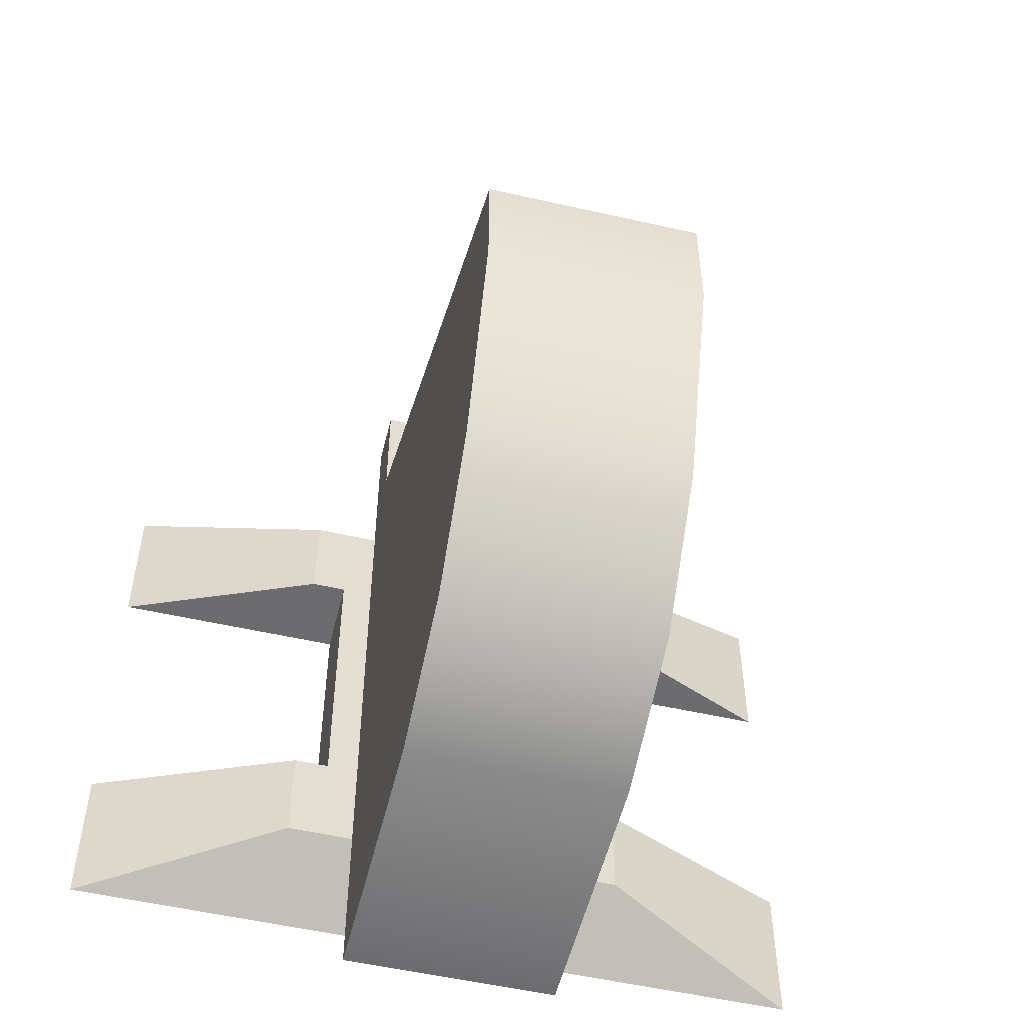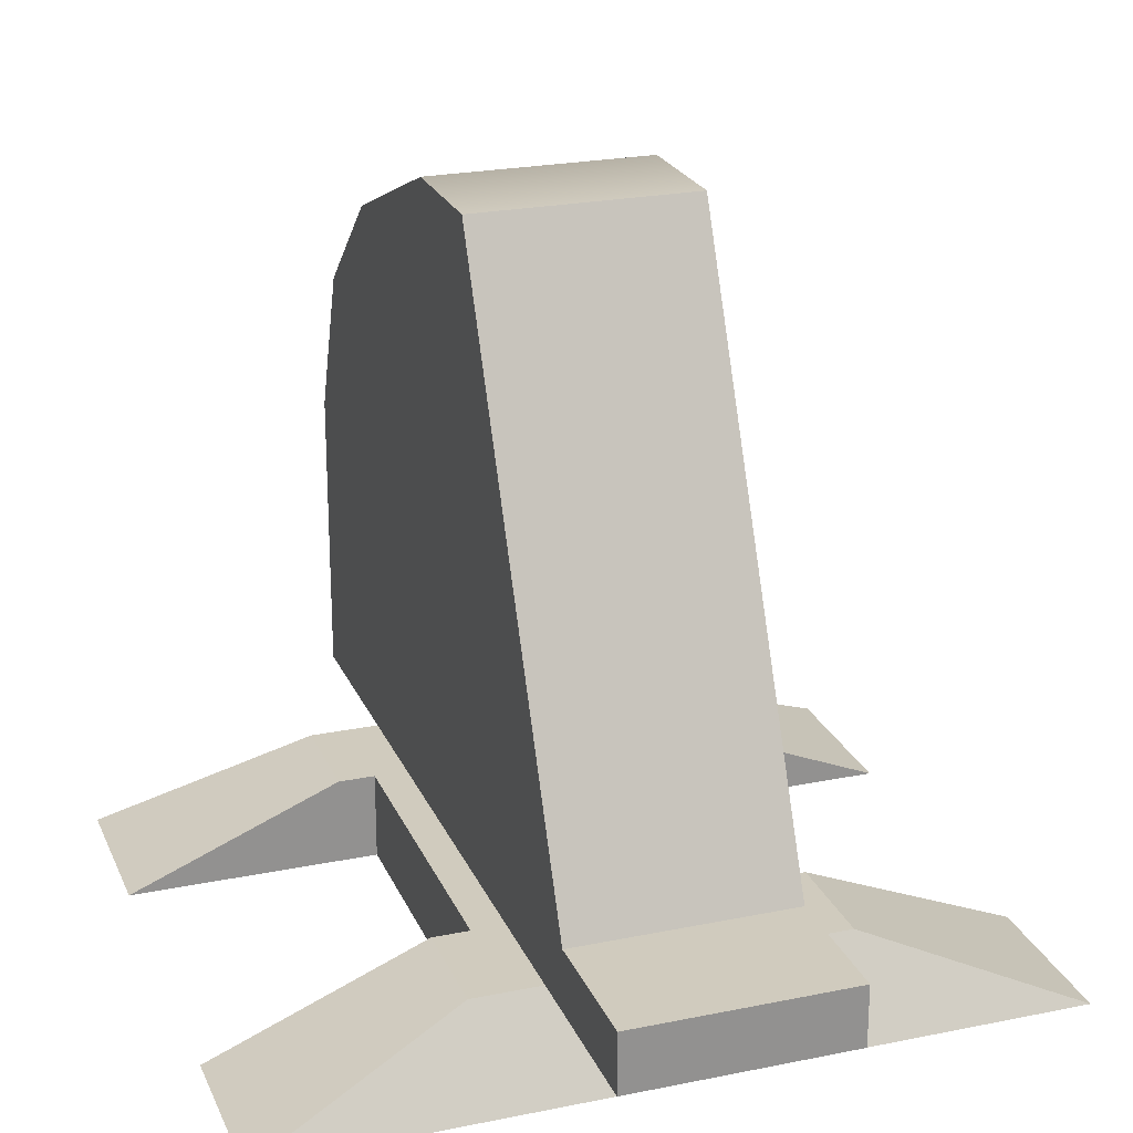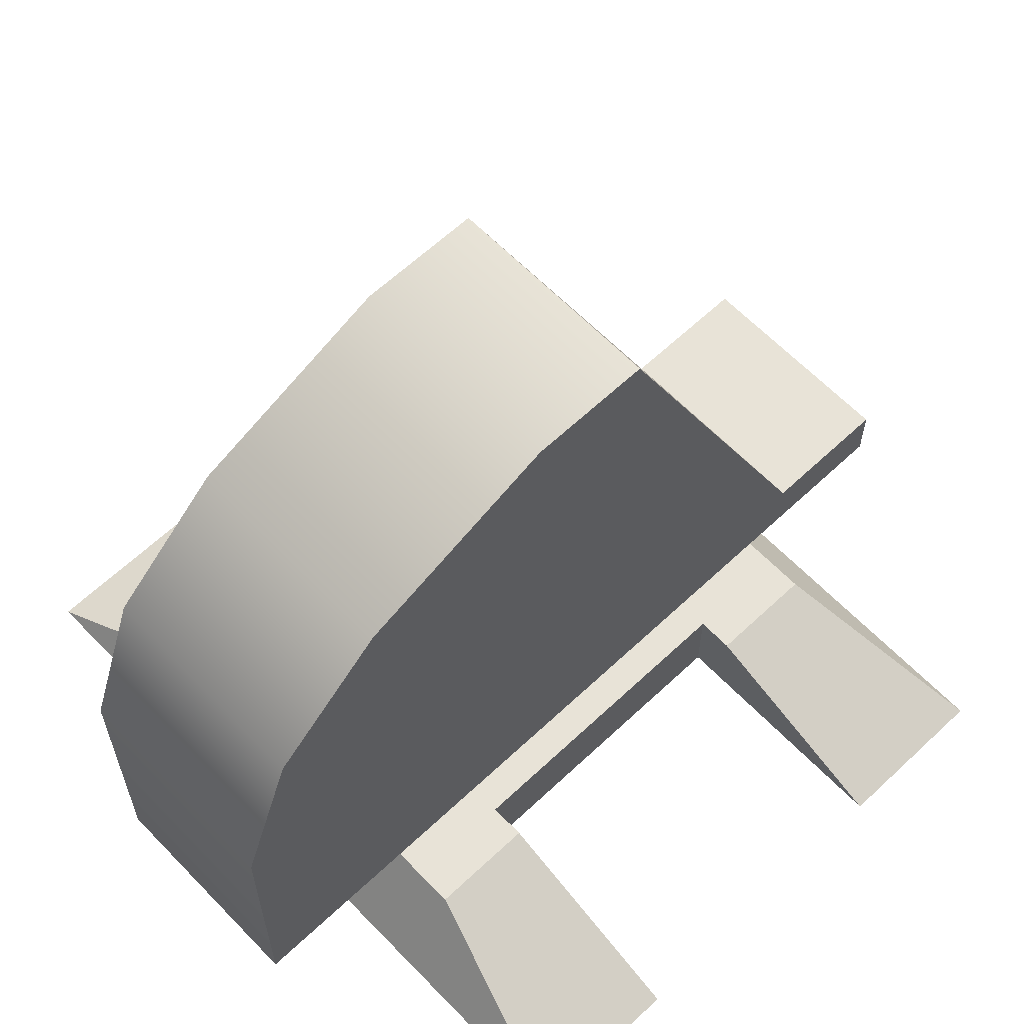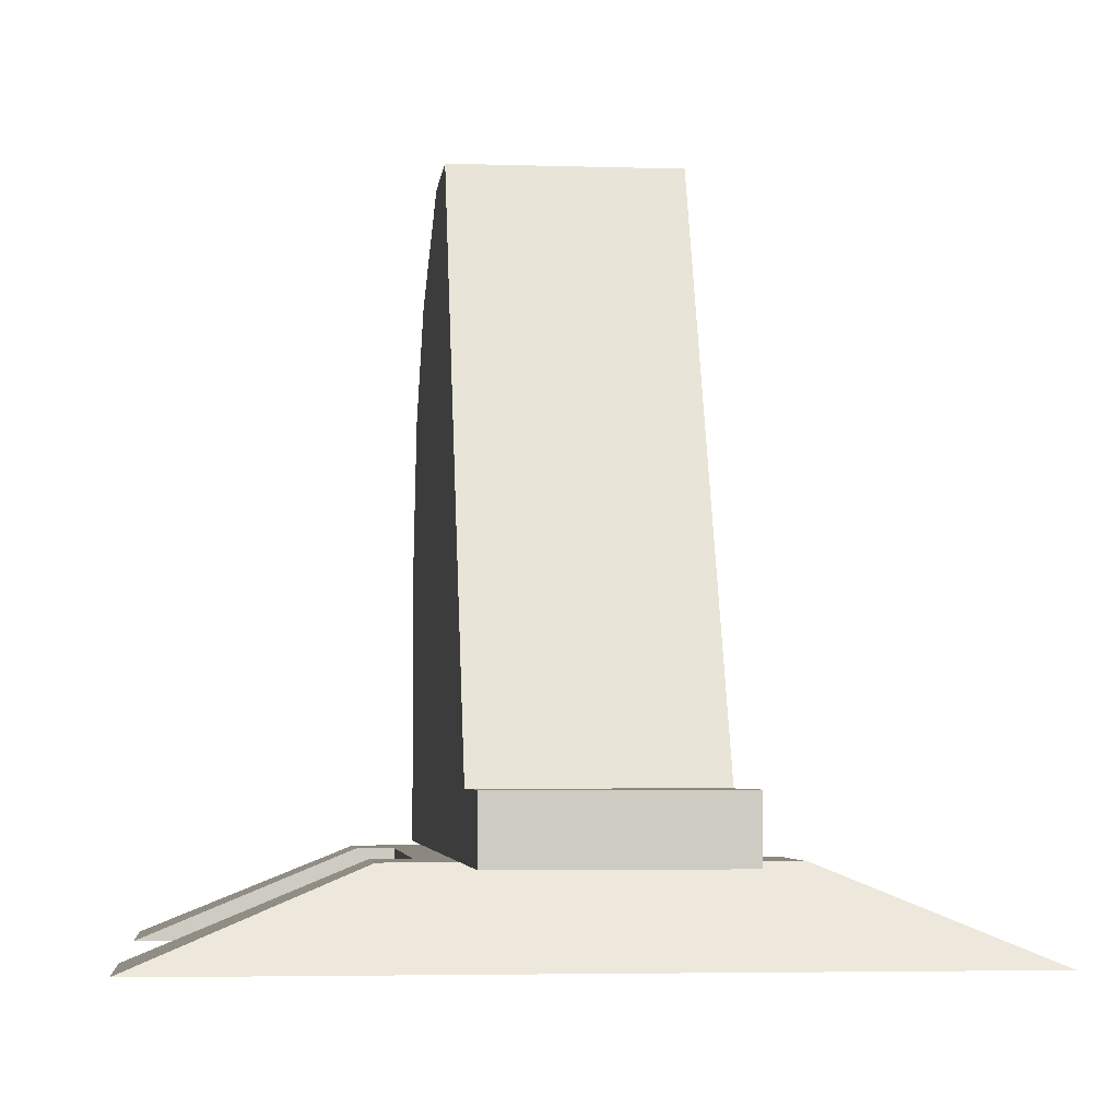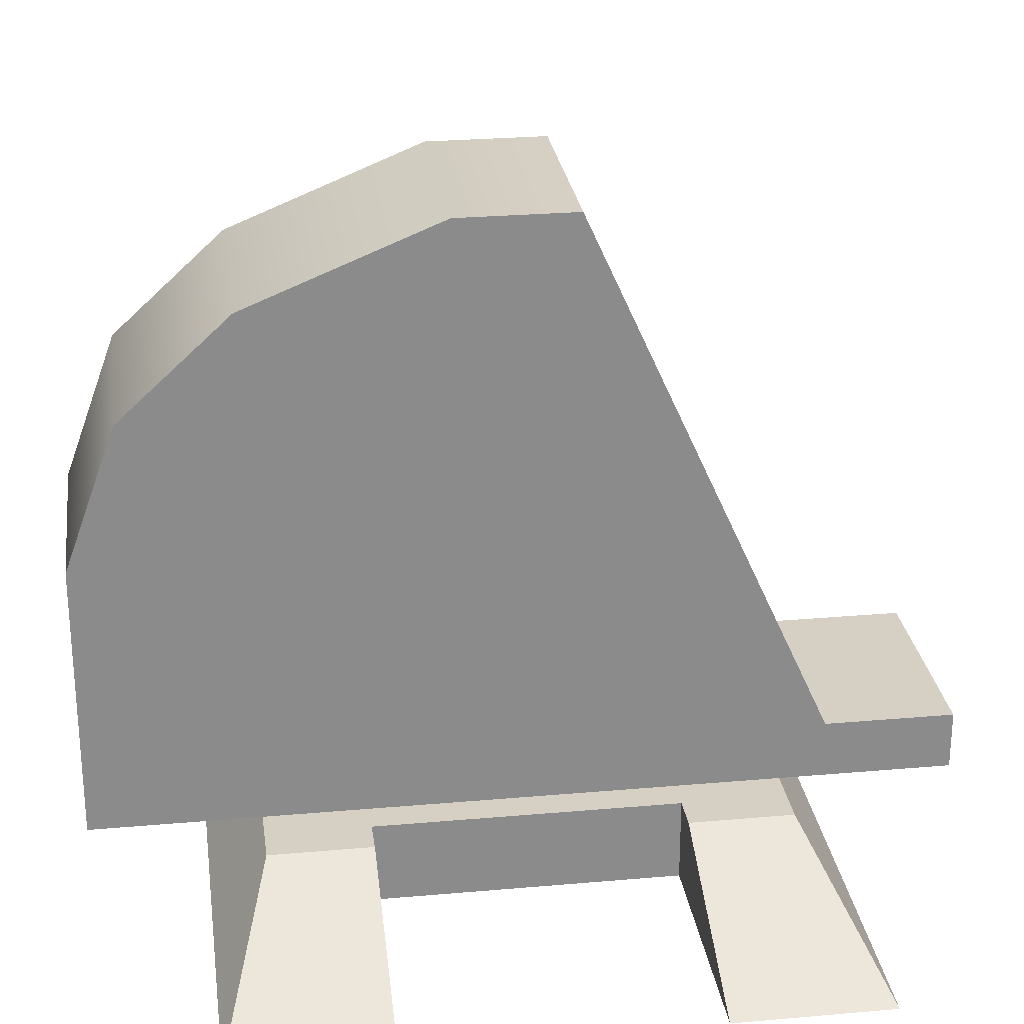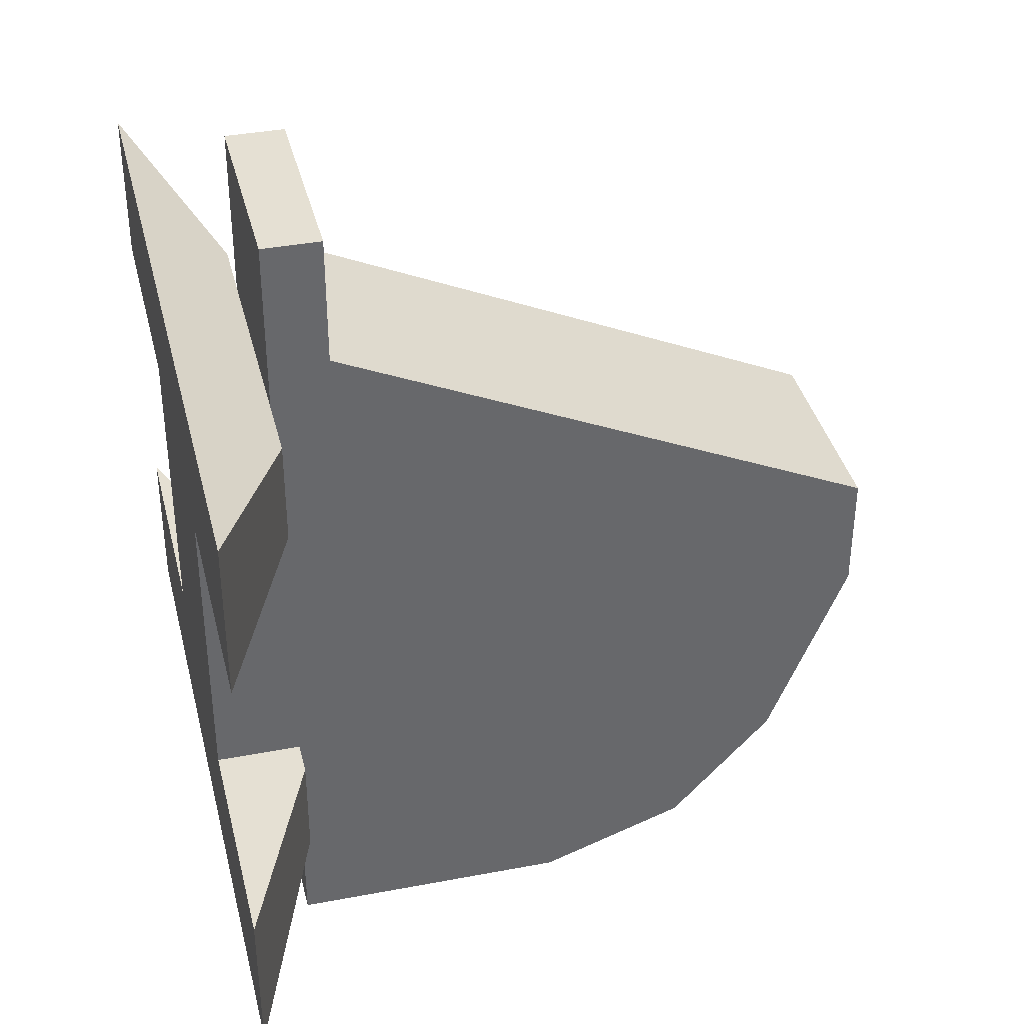
<metadata>
{"format":"obj","ext":"obj","renderer":"f3d","projection":"perspective","resolution":1024,"background":"white","views":[{"elev":-53.8,"azim":-13.6,"up":"+Y"},{"elev":23.3,"azim":160.9,"up":"+Z"},{"elev":62.3,"azim":46.3,"up":"+Z"},{"elev":-4.1,"azim":173.9,"up":"+Z"},{"elev":26.4,"azim":82.1,"up":"+Z"},{"elev":37.9,"azim":-103.6,"up":"+Y"}]}
</metadata>
<code>
g sight_front_57_fn_five_seven_std_LOD1
v 0.001906 -0.004639 0.0015
v -0.001906 -0.004639 0.0015
v 0.001906 -0.007654 0.0015
v -0.001906 -0.007654 0.0015
v 0.006781 0.005507 -1.579e-05
v 0.003111 0.004535 0.0015
v -0.006781 0.005507 -1.579e-05
v 0.001906 0.004535 0.0015
v -0.001906 0.004535 0.0015
v -0.003111 0.004535 0.0015
v 0.006781 0.005507 -1.579e-05
v -0.006781 0.005507 -1.579e-05
v 0.002478 0.002654 -1.579e-05
v -0.002478 0.002654 -1.579e-05
v 0.006781 0.002654 -1.579e-05
v -0.006781 0.002654 -1.579e-05
v -0.002478 -0.002792 -1.579e-05
v 0.002478 -0.002792 -1.579e-05
v -0.006781 -0.005612 -1.579e-05
v -0.006781 -0.002792 -1.579e-05
v 0.006781 -0.005612 -1.579e-05
v 0.006781 -0.002792 -1.579e-05
v 0.003111 -0.004639 0.0015
v 0.006781 -0.005612 -1.579e-05
v 0.001906 -0.004639 0.0015
v -0.006781 -0.005612 -1.579e-05
v -0.001906 -0.004639 0.0015
v -0.003111 -0.004639 0.0015
v 0.006781 0.005507 -1.579e-05
v 0.006781 0.002654 -1.579e-05
v 0.003111 0.004535 0.0015
v 0.003111 0.002654 0.0015
v 0.006781 -0.005612 -1.579e-05
v 0.003111 -0.004639 0.0015
v 0.006781 -0.002792 -1.579e-05
v 0.003111 -0.002792 0.0015
v 0.003111 0.002654 0.0015
v 0.006781 0.002654 -1.579e-05
v 0.002478 0.002654 -1.579e-05
v 0.002478 0.002654 0.0015
v 0.002478 -0.002792 0.0015
v 0.002478 0.002654 0.0015
v 0.002478 -0.002792 -1.579e-05
v 0.002478 0.002654 -1.579e-05
v 0.003111 -0.002792 0.0015
v 0.002478 -0.002792 -1.579e-05
v 0.006781 -0.002792 -1.579e-05
v 0.002478 -0.002792 0.0015
v 0.001906 0.004535 0.0015
v 0.003111 0.004535 0.0015
v 0.002478 0.002654 0.0015
v 0.003111 0.002654 0.0015
v 0.001906 -0.004639 0.0015
v 0.002478 -0.002792 0.0015
v 0.003111 -0.004639 0.0015
v 0.003111 -0.002792 0.0015
v -0.003111 0.002654 0.0015
v -0.006781 0.002654 -1.579e-05
v -0.003111 0.004535 0.0015
v -0.006781 0.005507 -1.579e-05
v -0.006781 -0.005612 -1.579e-05
v -0.006781 -0.002792 -1.579e-05
v -0.003111 -0.004639 0.0015
v -0.003111 -0.002792 0.0015
v -0.006781 0.002654 -1.579e-05
v -0.003111 0.002654 0.0015
v -0.002478 0.002654 -1.579e-05
v -0.002478 0.002654 0.0015
v -0.002478 0.002654 -1.579e-05
v -0.002478 0.002654 0.0015
v -0.002478 -0.002792 -1.579e-05
v -0.002478 -0.002792 0.0015
v -0.003111 -0.002792 0.0015
v -0.006781 -0.002792 -1.579e-05
v -0.002478 -0.002792 -1.579e-05
v -0.002478 -0.002792 0.0015
v -0.001906 0.004535 0.0015
v -0.002478 0.002654 0.0015
v -0.003111 0.004535 0.0015
v -0.003111 0.002654 0.0015
v -0.001906 -0.004639 0.0015
v -0.002478 -0.002792 0.0015
v -0.003111 -0.004639 0.0015
v -0.003111 -0.002792 0.0015
v -0.001906 0.007654 0.0015
v -0.001906 0.004535 0.0015
v 0.001906 0.007654 0.0015
v 0.001906 0.004535 0.0015
v -0.001906 -0.004716 0.01092
v -0.001906 -0.001236 0.01233
v 0.001906 -0.004716 0.01092
v 0.001906 -0.001236 0.01233
v 0.001906 -0.006709 0.009093
v -0.001906 -0.006709 0.009093
v 0.001906 -0.007654 0.006489
v -0.001906 -0.007654 0.006489
v 0.001906 -0.007654 0.0015
v -0.001906 -0.007654 0.0015
v 0.001906 0.0008747 0.01233
v -0.001906 0.0008747 0.01233
v -0.001906 0.005321 0.002555
v -0.001906 -0.001236 0.01233
v -0.001906 -0.004716 0.01092
v -0.001906 0.0008747 0.01233
v -0.001906 -0.006709 0.009093
v -0.001906 -0.007654 0.006489
v -0.001906 -0.004639 0.0015
v -0.001906 0.004535 0.0015
v -0.001906 0.007654 0.0015
v -0.001906 0.007654 0.002555
v -0.001906 -0.007654 0.0015
v 0.001906 0.007654 0.0015
v 0.001906 0.007654 0.002555
v -0.001906 0.007654 0.0015
v -0.001906 0.007654 0.002555
v 0.001906 -0.004639 0.0015
v 0.001906 -0.007654 0.0015
v 0.001906 -0.007654 0.006489
v 0.001906 0.005321 0.002555
v 0.001906 -0.006709 0.009093
v 0.001906 -0.004716 0.01092
v 0.001906 -0.001236 0.01233
v 0.001906 0.0008747 0.01233
v 0.001906 0.004535 0.0015
v 0.001906 0.007654 0.0015
v 0.001906 0.007654 0.002555
v 0.001906 0.0008747 0.01233
v -0.001906 0.0008747 0.01233
v 0.001906 0.005321 0.002555
v -0.001906 0.005321 0.002555
v -0.001906 0.007654 0.002555
v 0.001906 0.007654 0.002555
v -0.001906 0.005321 0.002555
v 0.001906 0.005321 0.002555
g sight_front_57_fn_five_seven_std_LOD1_0
f 3 2 1
f 3 4 2
f 7 6 5
f 7 8 6
f 7 9 8
f 10 9 7
f 13 12 11
f 13 14 12
f 11 15 13
f 14 16 12
f 13 17 14
f 13 18 17
f 18 19 17
f 19 20 17
f 18 21 19
f 21 18 22
f 25 24 23
f 25 26 24
f 25 27 26
f 26 27 28
f 31 30 29
f 31 32 30
f 35 34 33
f 35 36 34
f 39 38 37
f 37 40 39
f 43 42 41
f 43 44 42
f 47 46 45
f 45 46 48
f 51 50 49
f 51 52 50
f 51 49 53
f 51 53 54
f 55 54 53
f 55 56 54
f 59 58 57
f 59 60 58
f 63 62 61
f 63 64 62
f 67 66 65
f 68 66 67
f 71 70 69
f 71 72 70
f 75 74 73
f 75 73 76
f 79 78 77
f 79 80 78
f 81 77 78
f 81 78 82
f 82 83 81
f 82 84 83
f 87 86 85
f 87 88 86
f 91 90 89
f 91 92 90
f 93 91 89
f 93 89 94
f 95 93 94
f 95 94 96
f 96 97 95
f 96 98 97
f 99 90 92
f 99 100 90
f 103 102 101
f 102 104 101
f 105 103 101
f 106 105 101
f 106 101 107
f 101 108 107
f 109 108 101
f 109 101 110
f 106 107 111
f 114 113 112
f 114 115 113
f 118 117 116
f 118 116 119
f 120 118 119
f 121 120 119
f 122 121 119
f 123 122 119
f 116 124 119
f 119 124 125
f 119 125 126
f 129 128 127
f 129 130 128
f 133 132 131
f 133 134 132

</code>
